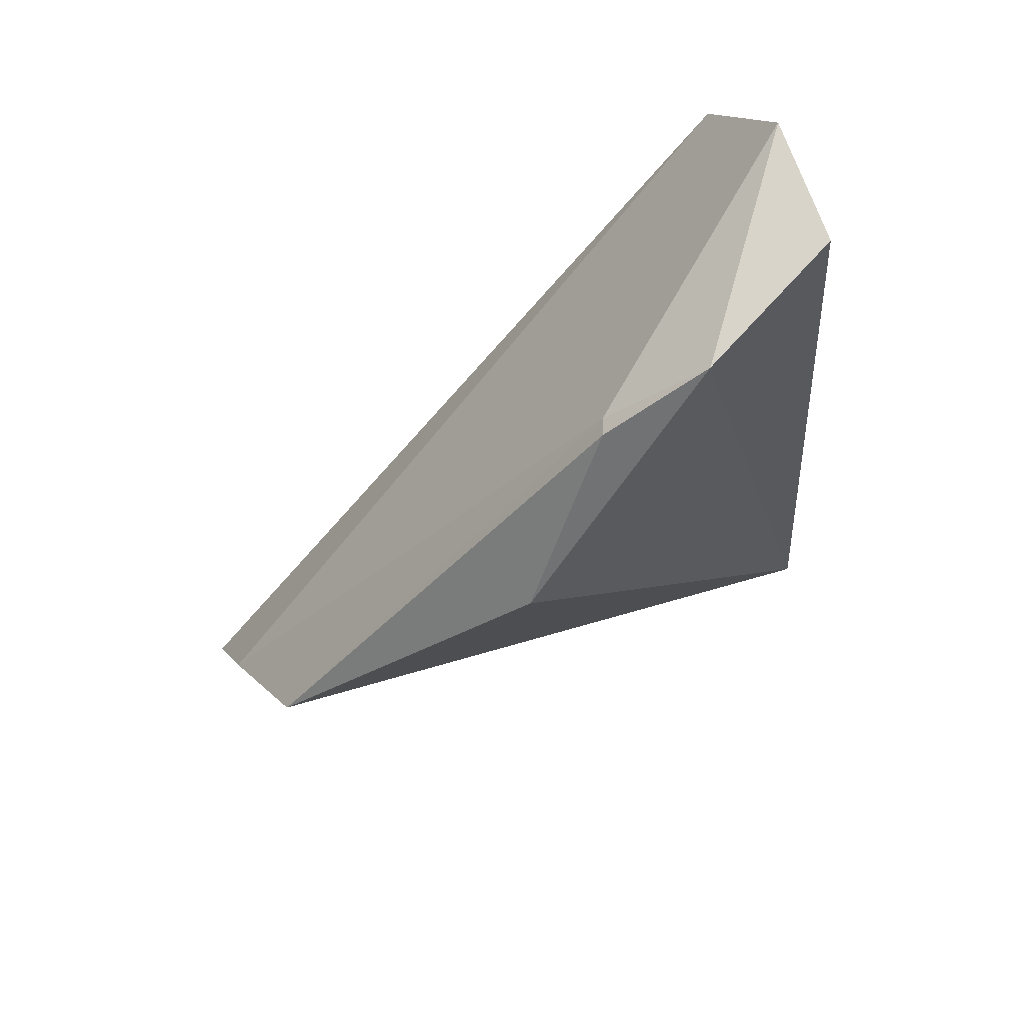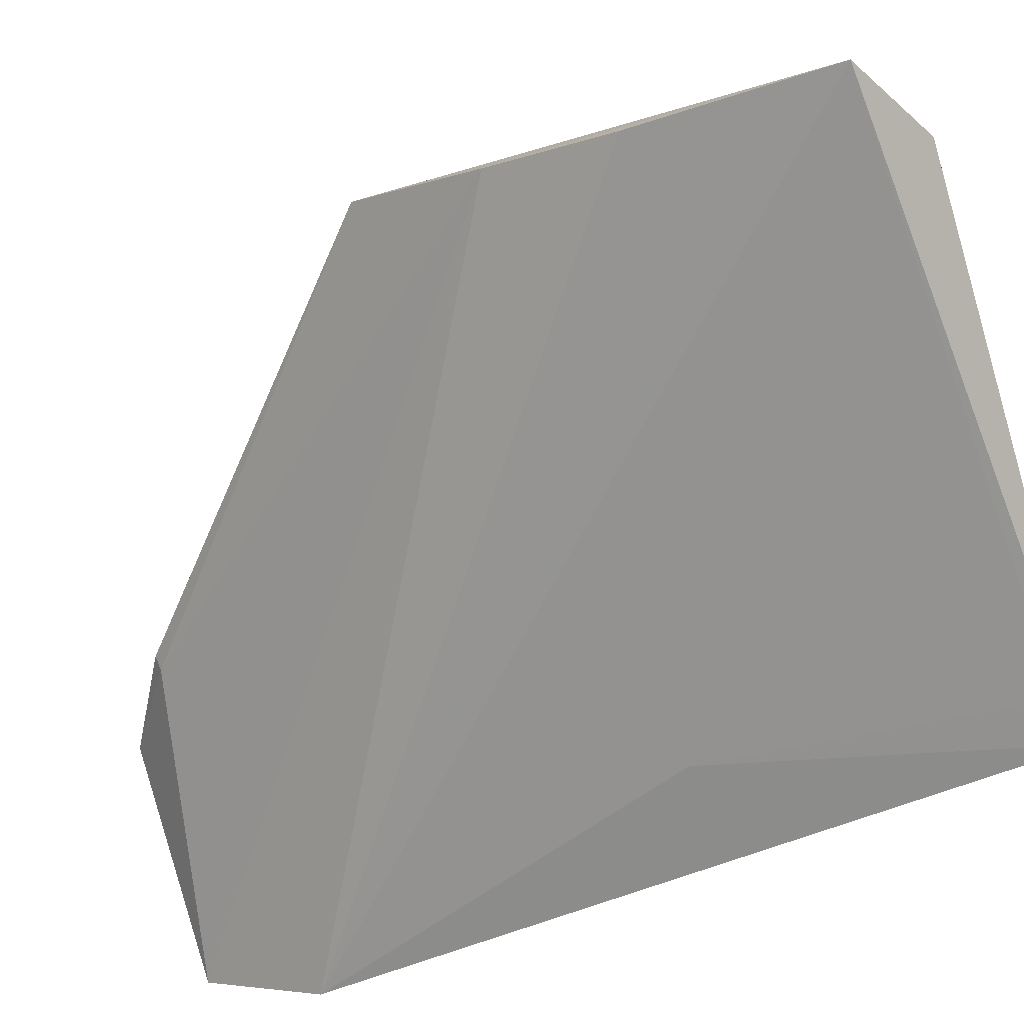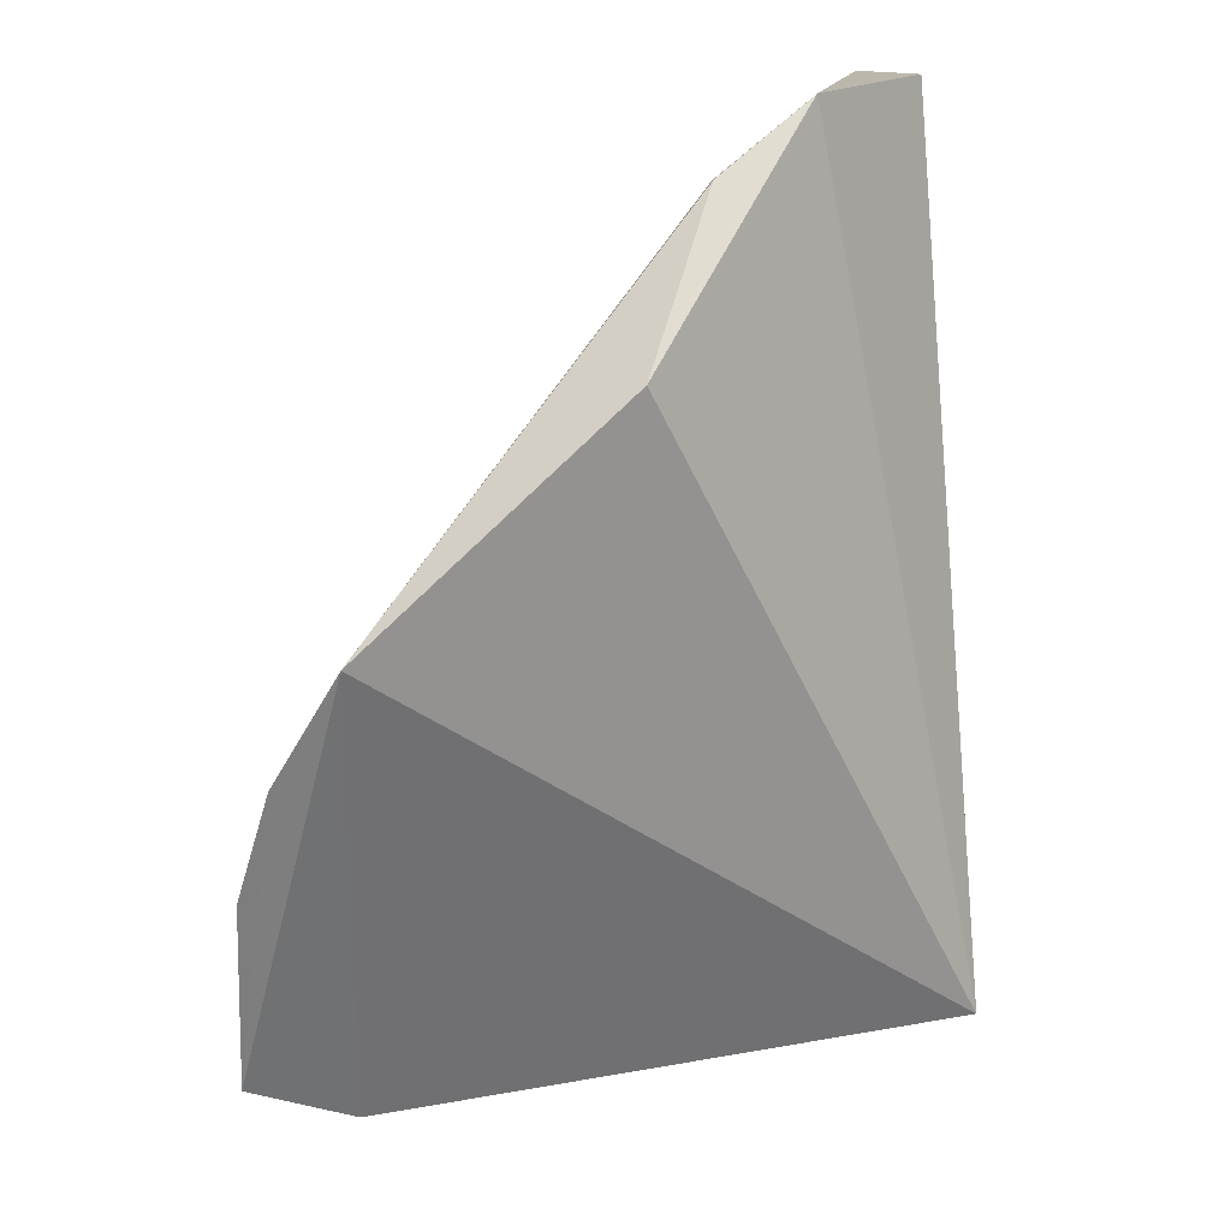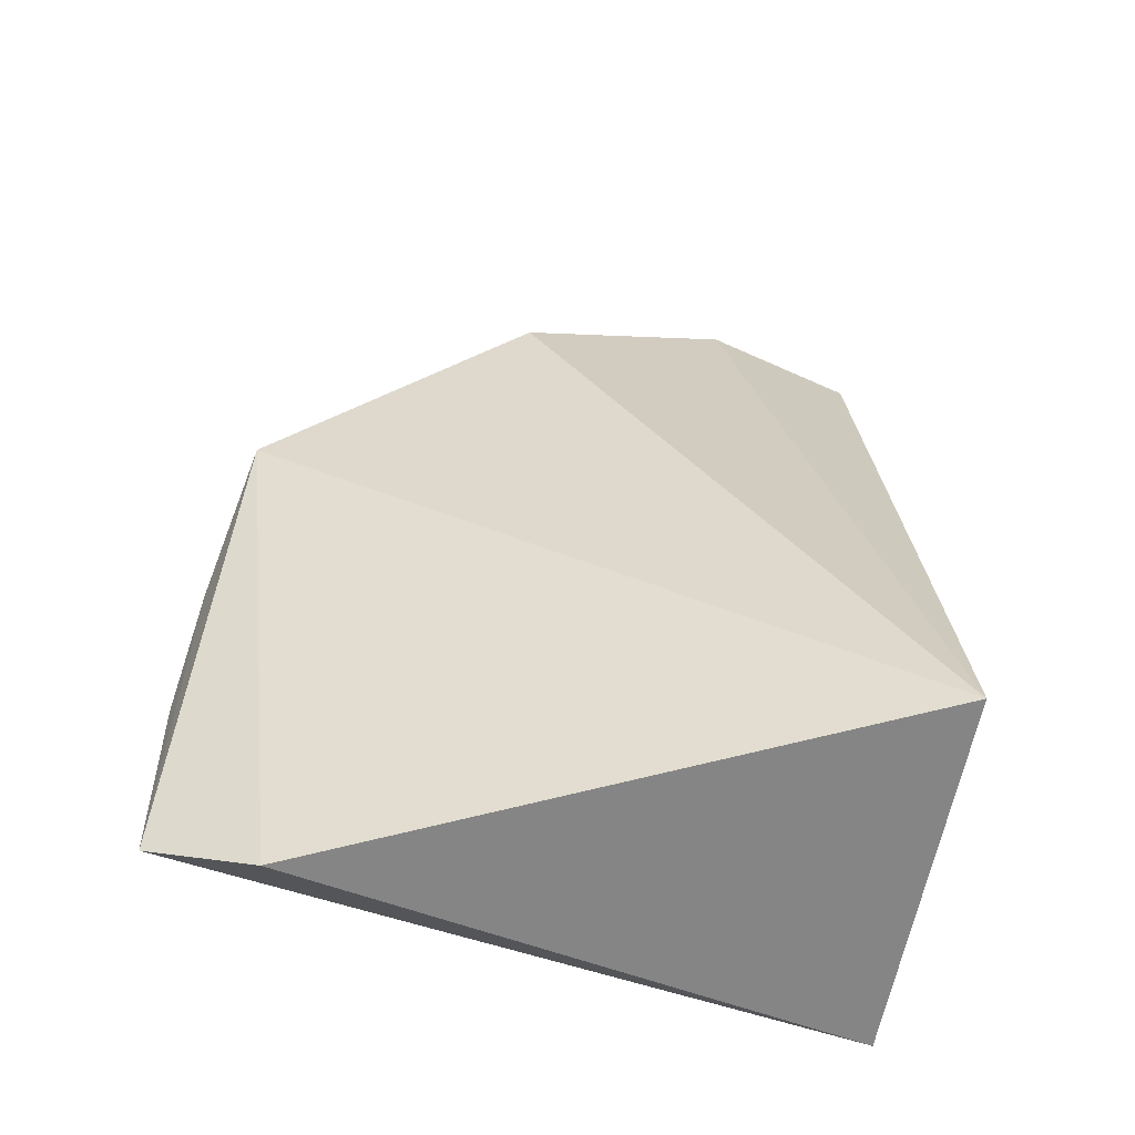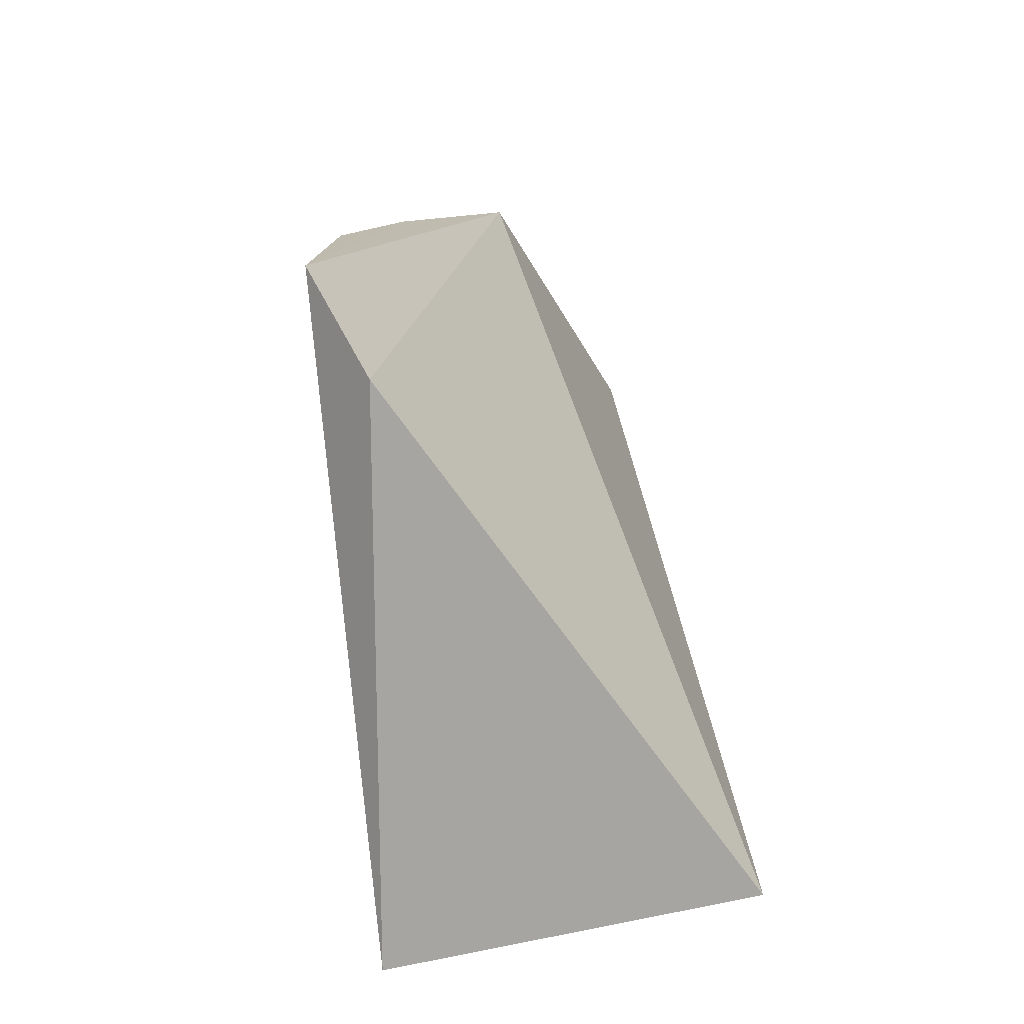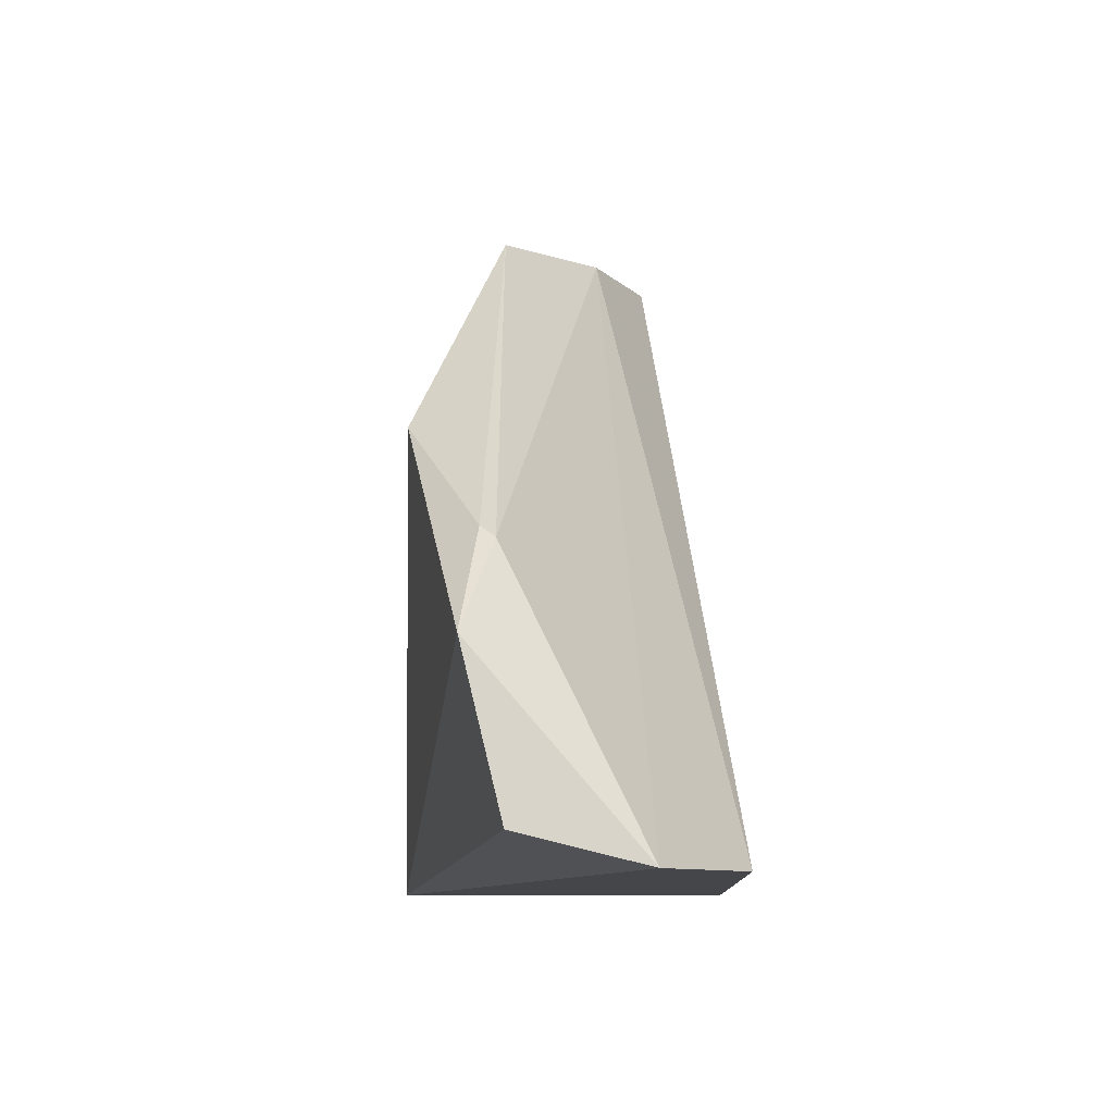
<metadata>
{"format":"obj","ext":"obj","renderer":"f3d","projection":"perspective","resolution":1024,"background":"white","views":[{"elev":76.6,"azim":145.3,"up":"+Z"},{"elev":-62.4,"azim":111.2,"up":"+Y"},{"elev":18.4,"azim":142.2,"up":"+Z"},{"elev":-61.7,"azim":167.3,"up":"+Z"},{"elev":-77.4,"azim":100.4,"up":"+Z"},{"elev":78.2,"azim":-91.3,"up":"+Z"}]}
</metadata>
<code>
v -0.02327 -0.001511 0.05777
v -0.01101 -0.004809 0.04368
v -0.01766 -0.0002649 0.05243
v -0.02699 0.000902 0.03573
v -0.02721 -0.008038 0.03564
v -0.01148 -0.002453 0.04698
v -0.02786 -0.007438 0.05437
v -0.01096 -0.00654 0.03579
v -0.02076 -0.001937 0.05611
v -0.02719 -0.002368 0.05782
v -0.02798 -0.005369 0.05757
v -0.01348 -0.005556 0.03469
v -0.02483 -0.007626 0.04412
v -0.01084 -0.00612 0.04062
v -0.021 -0.002272 0.05603
v -0.0259 -0.007917 0.03599
f 1 3 4
f 6 4 3
f 8 6 2
f 9 6 3
f 9 3 1
f 10 1 4
f 11 4 5
f 11 5 7
f 11 10 4
f 11 1 10
f 11 7 2
f 12 8 5
f 12 5 4
f 12 4 6
f 12 6 8
f 13 8 7
f 13 7 5
f 14 8 2
f 14 2 7
f 14 7 8
f 15 2 6
f 15 6 9
f 15 11 2
f 15 9 1
f 15 1 11
f 16 13 5
f 16 5 8
f 16 8 13

</code>
